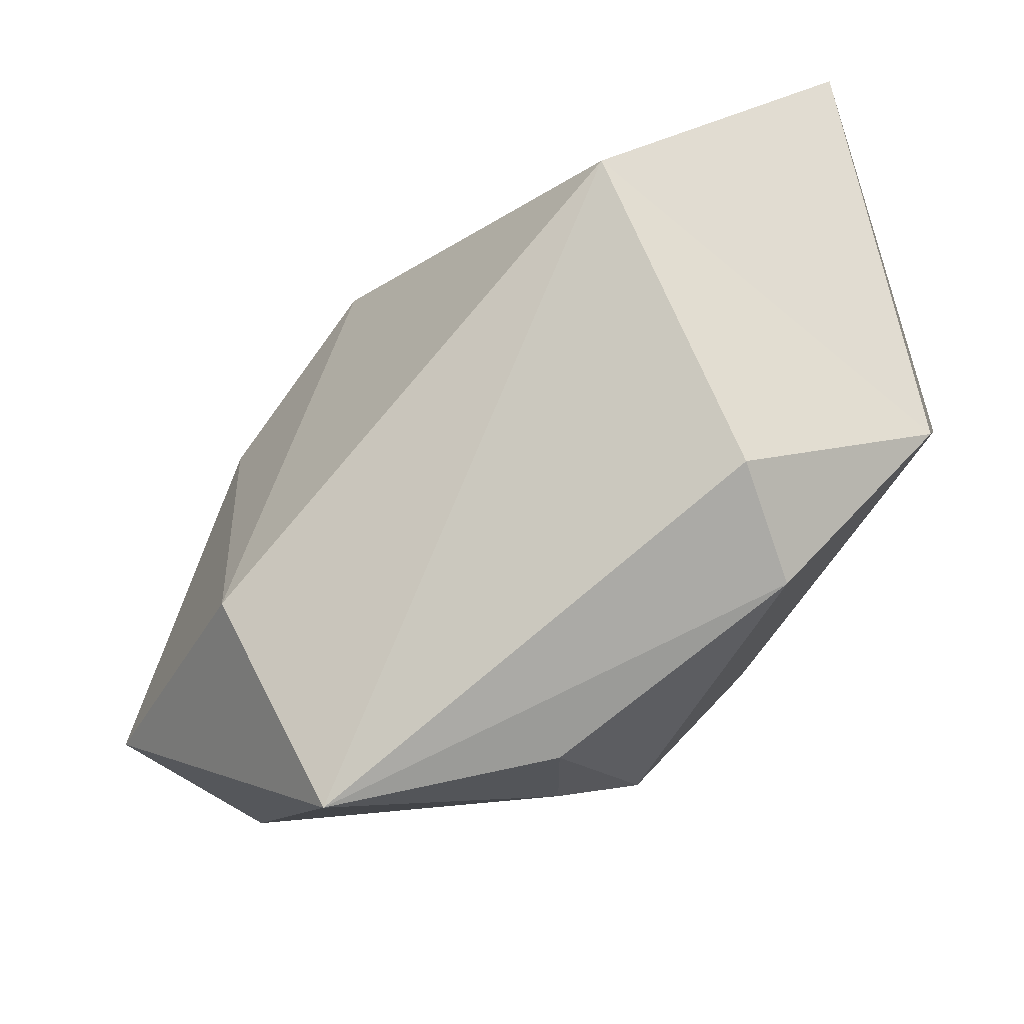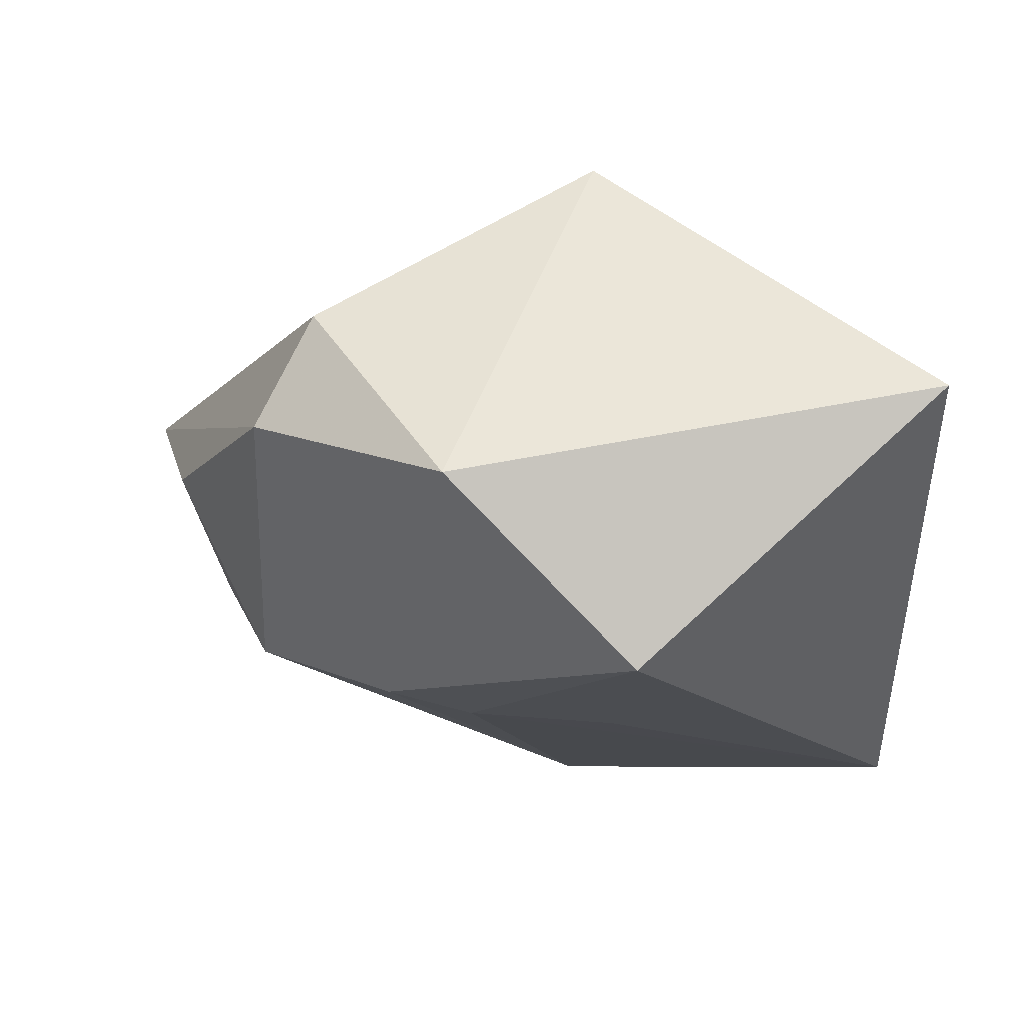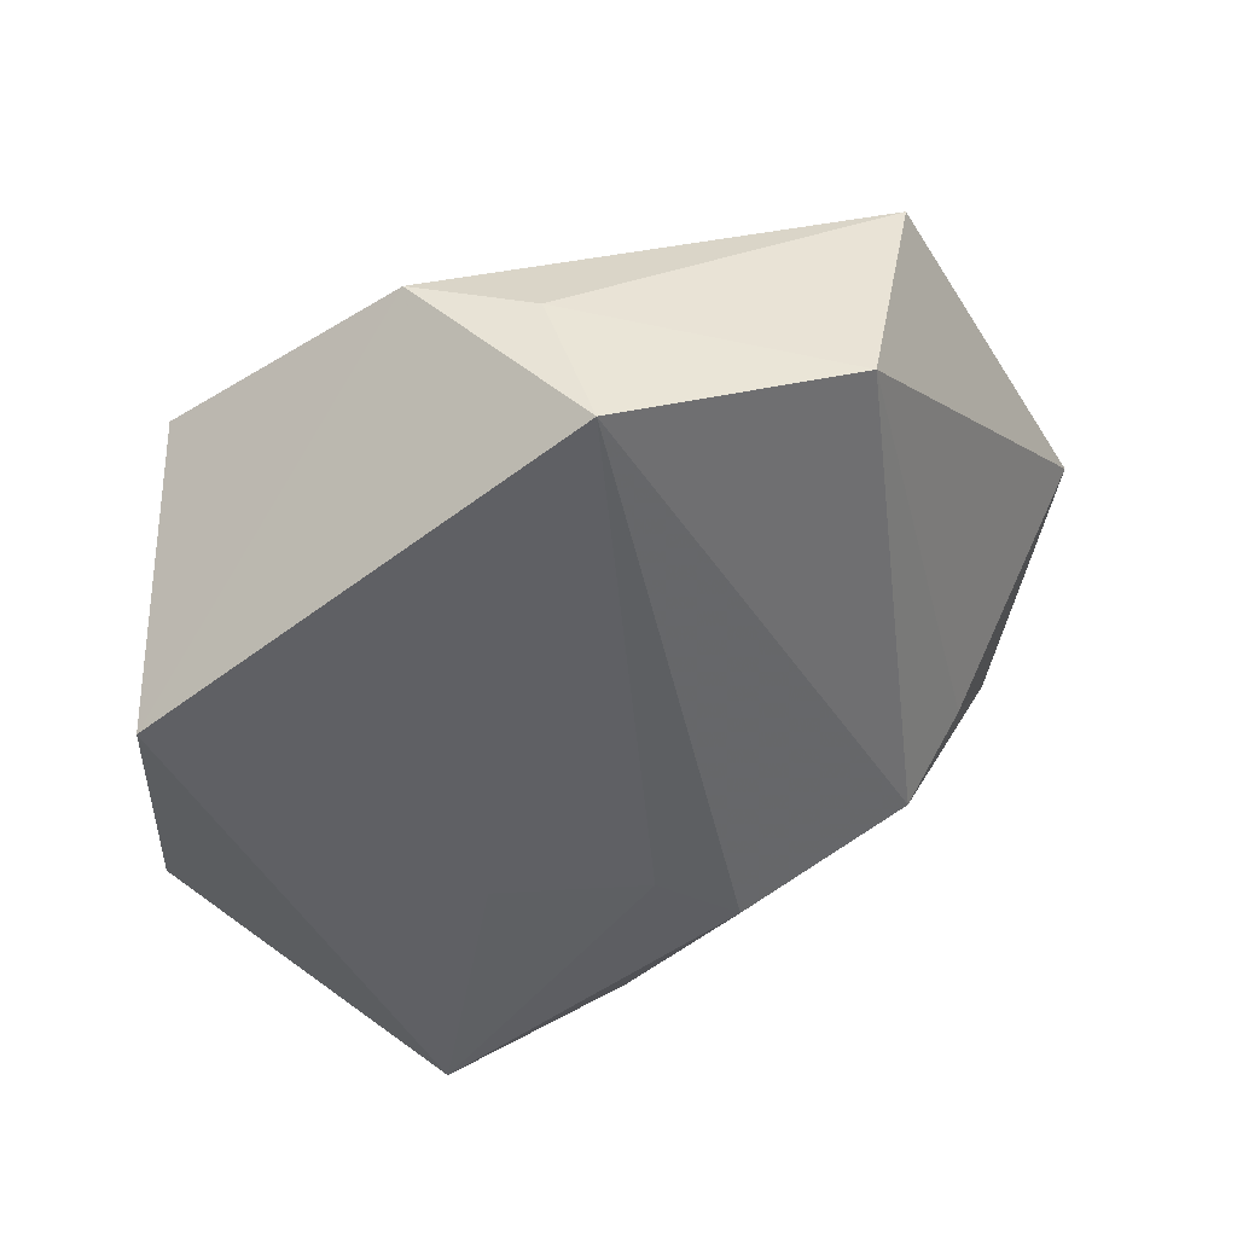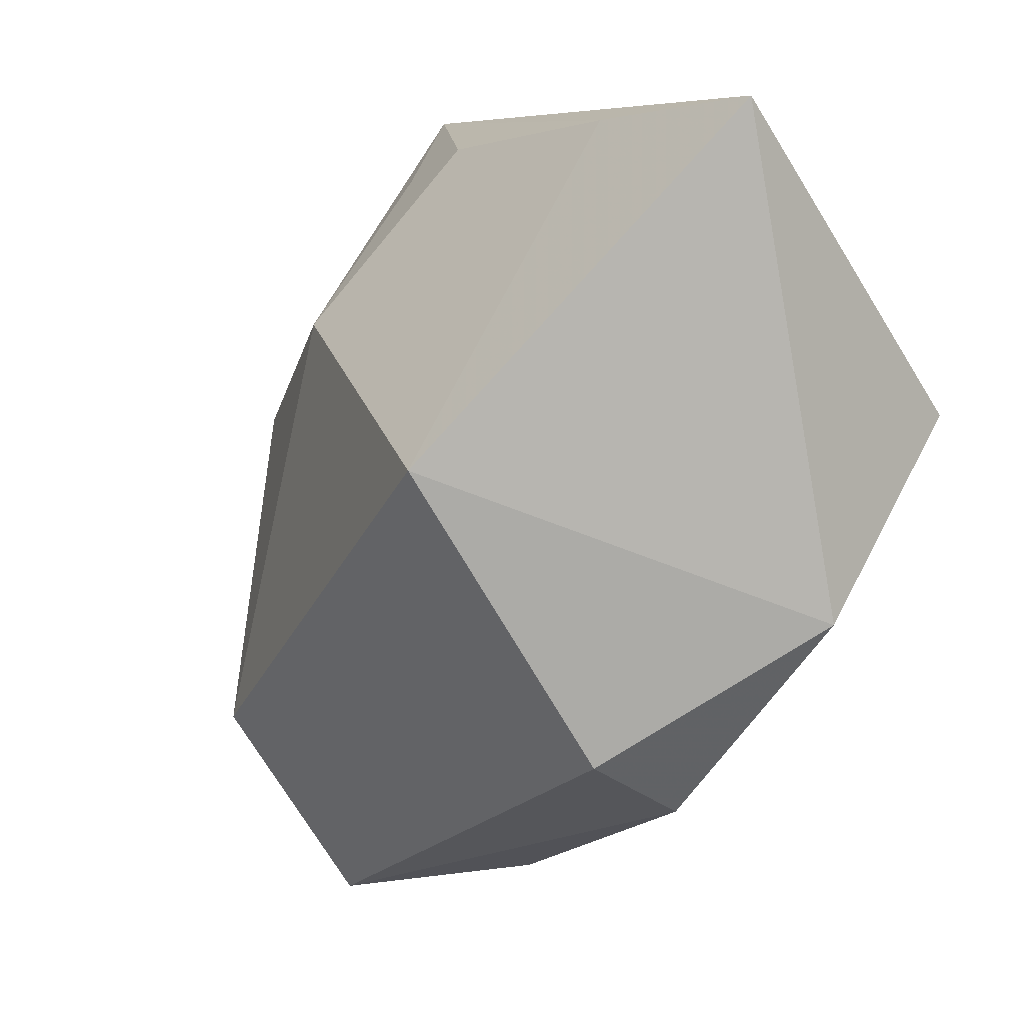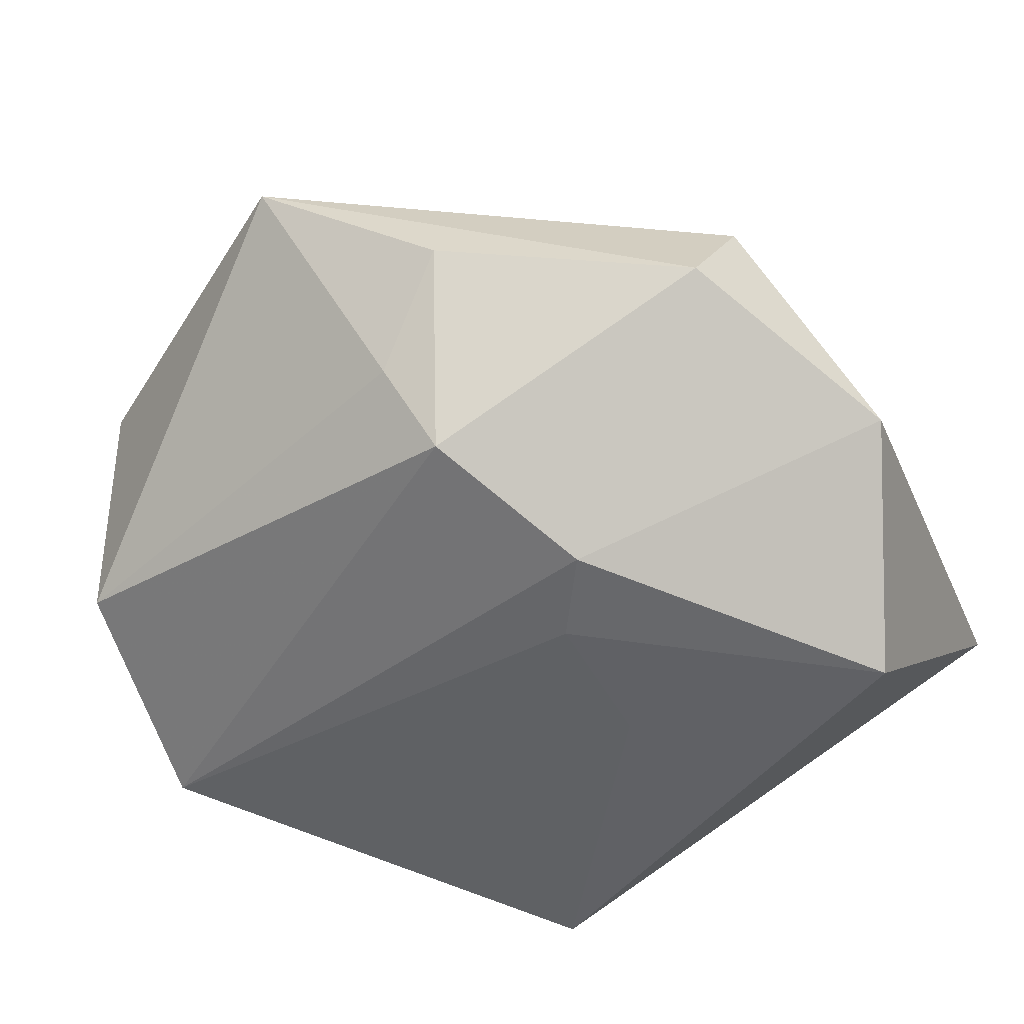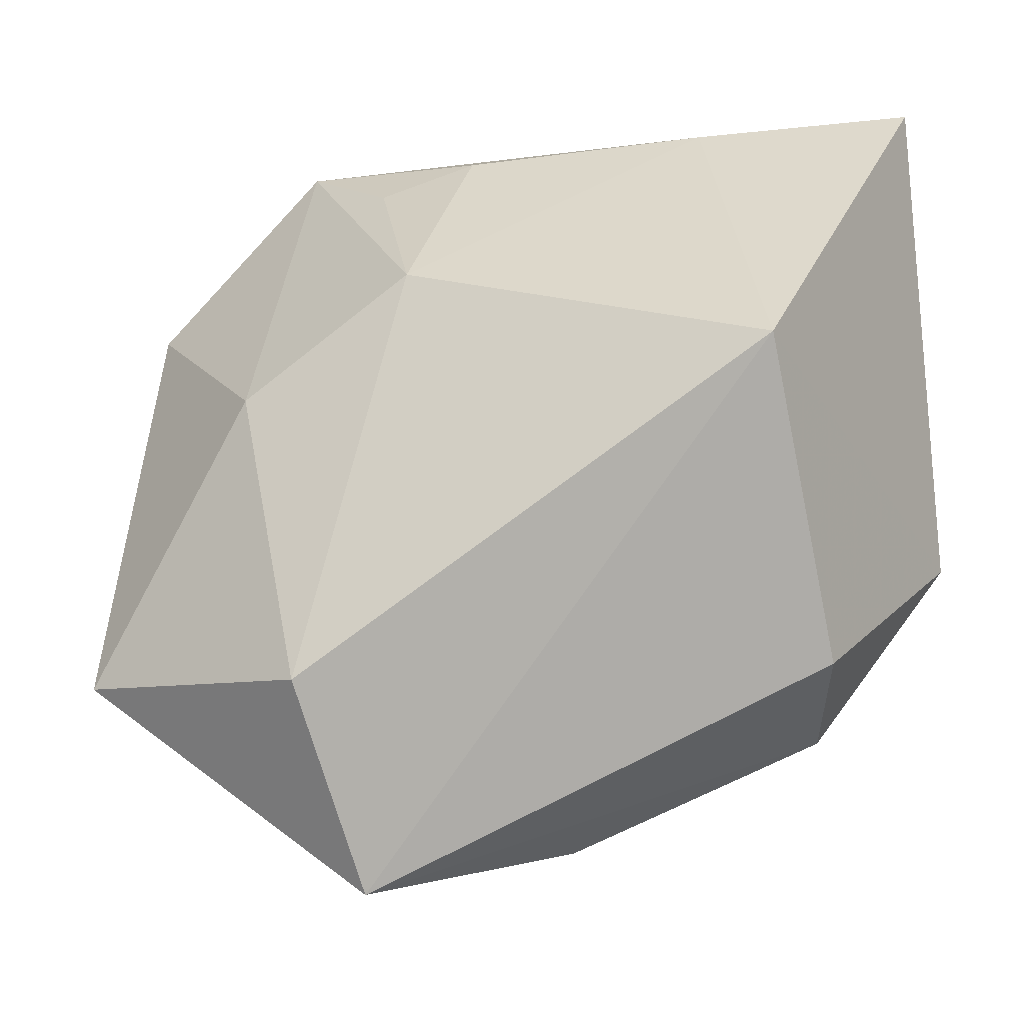
<metadata>
{"format":"obj","ext":"obj","renderer":"f3d","projection":"perspective","resolution":1024,"background":"white","views":[{"elev":-42.9,"azim":36.7,"up":"+Y"},{"elev":-17.5,"azim":90.0,"up":"+Z"},{"elev":-43.1,"azim":-97.4,"up":"+Z"},{"elev":6.7,"azim":61.6,"up":"+Y"},{"elev":-45.2,"azim":23.0,"up":"+Z"},{"elev":-15.3,"azim":12.5,"up":"+Y"}]}
</metadata>
<code>
v -0.01374 0.02943 0.0069
v 0.007844 0.005985 -0.02361
v 0.005476 -0.03942 0.003337
v -0.04025 0.018 -0.001454
v 0.04038 0.03595 0.0009505
v 0.04148 -0.01048 -0.00781
v 0.03191 -0.02339 0.0113
v 0.03469 0.007182 -0.02457
v -0.04275 0.007185 -0.004847
v -0.04073 -0.0233 0.01396
v -0.02391 0.03595 -0.002083
v -0.01058 0.03595 -0.02457
v 0.00655 -0.008373 -0.02227
v -0.001793 -0.03471 -0.006583
v -0.04358 0.002974 -0.01801
v 0.02915 -0.0291 0.0008957
v -0.007333 0.01507 0.02095
v -0.02442 0.004221 0.01816
v 0.02897 0.003972 0.02821
v 0.00205 -0.03031 -0.01464
v 0.01923 0.03461 0.003501
v -0.01212 -0.04431 0.0153
v -0.04303 -0.01883 -0.009032
v -0.004332 0.03252 0.006227
v -0.01629 -0.0258 0.02653
v 0.0111 -0.01663 -0.02108
f 11 5 12
f 12 5 8
f 25 22 19
f 10 22 25
f 26 15 13
f 13 15 12
f 13 8 26
f 23 22 10
f 19 5 21
f 5 11 21
f 9 23 10
f 15 23 9
f 12 15 4
f 4 11 12
f 15 9 4
f 4 9 10
f 12 8 2
f 2 13 12
f 8 13 2
f 17 25 19
f 19 21 17
f 19 22 7
f 22 16 7
f 26 16 20
f 20 15 26
f 20 23 15
f 11 4 18
f 18 17 11
f 18 4 10
f 10 25 18
f 25 17 18
f 24 21 11
f 24 17 21
f 6 5 19
f 19 7 6
f 6 8 5
f 6 7 16
f 26 8 6
f 6 16 26
f 3 16 22
f 3 20 16
f 11 17 1
f 1 24 11
f 17 24 1
f 14 3 22
f 20 3 14
f 22 23 14
f 23 20 14

</code>
